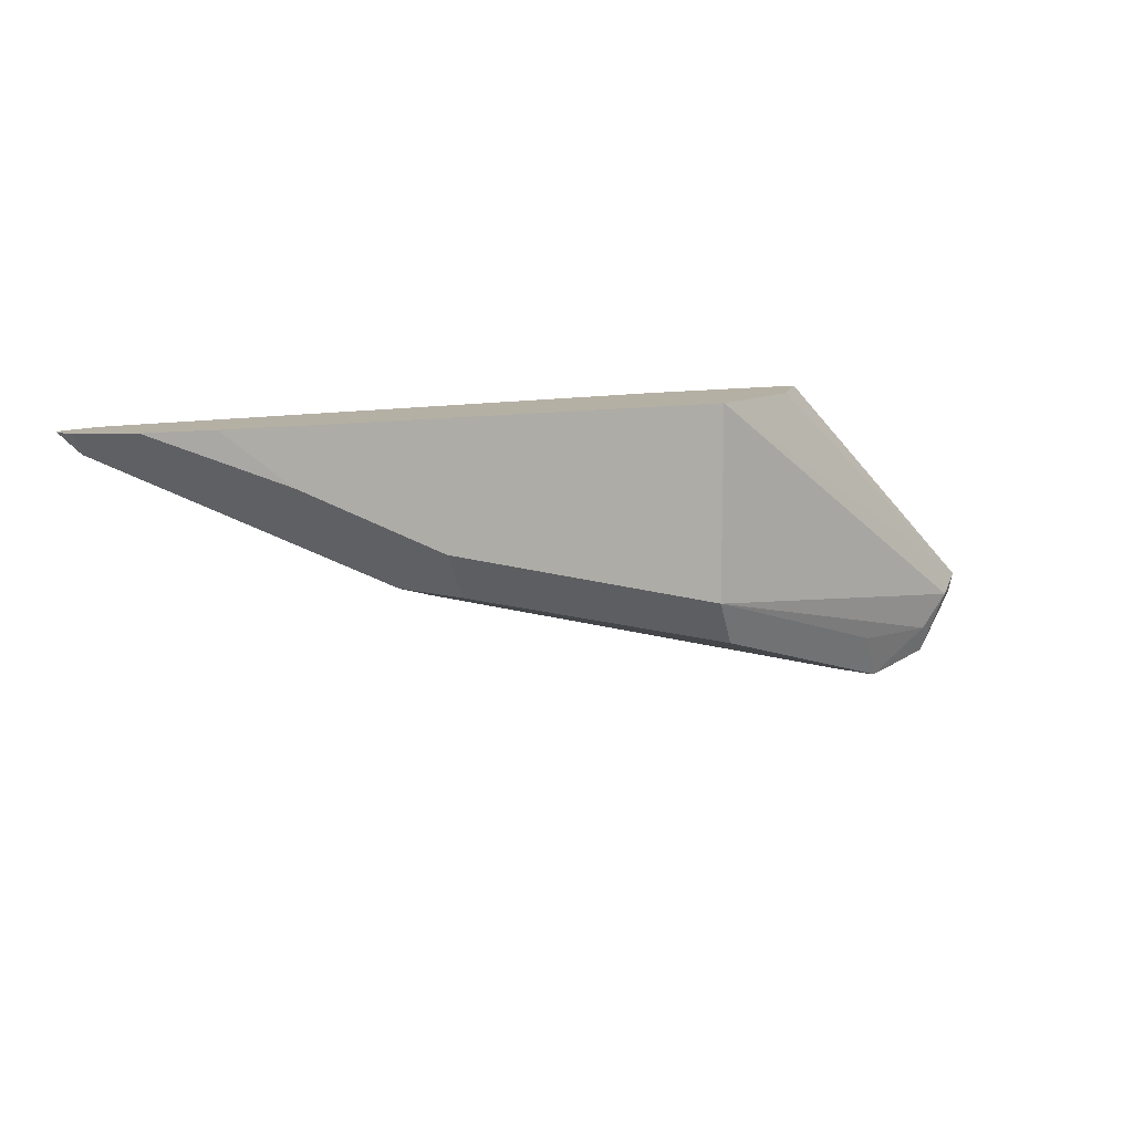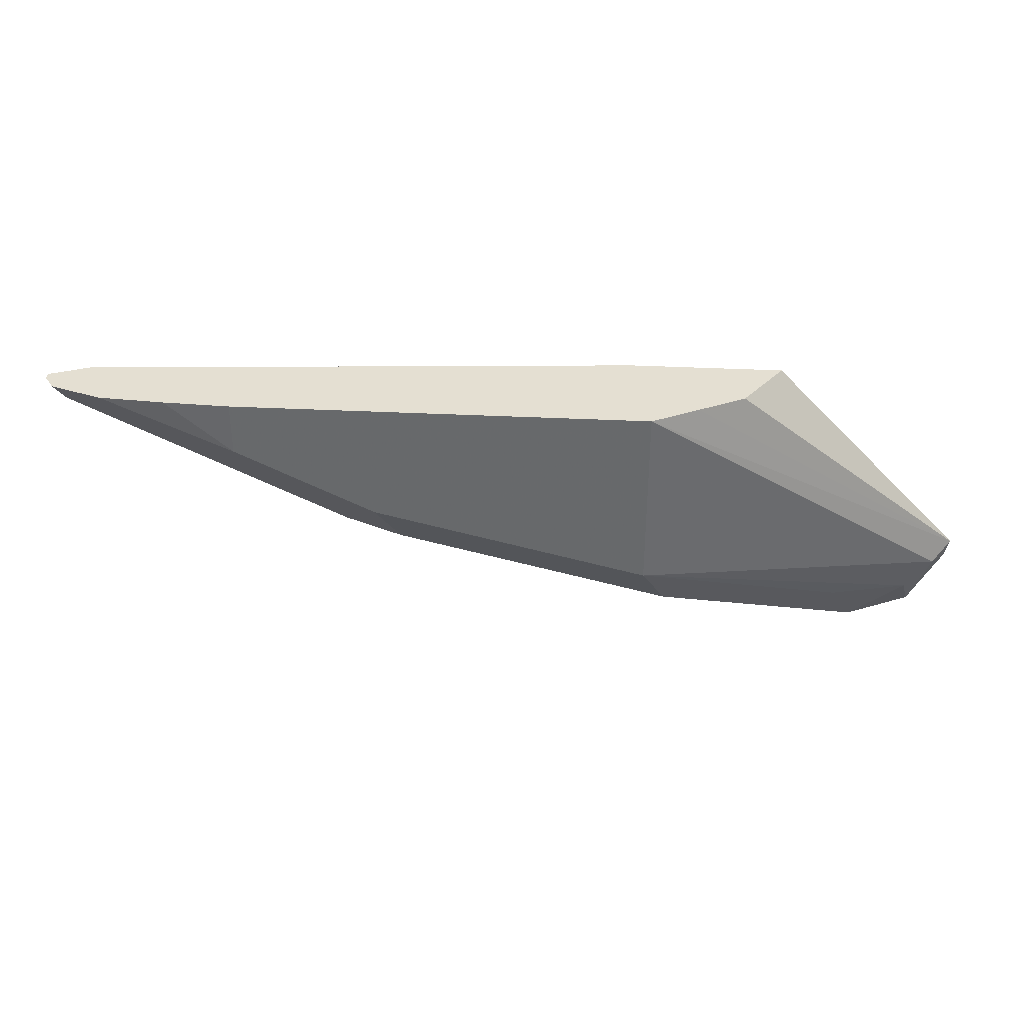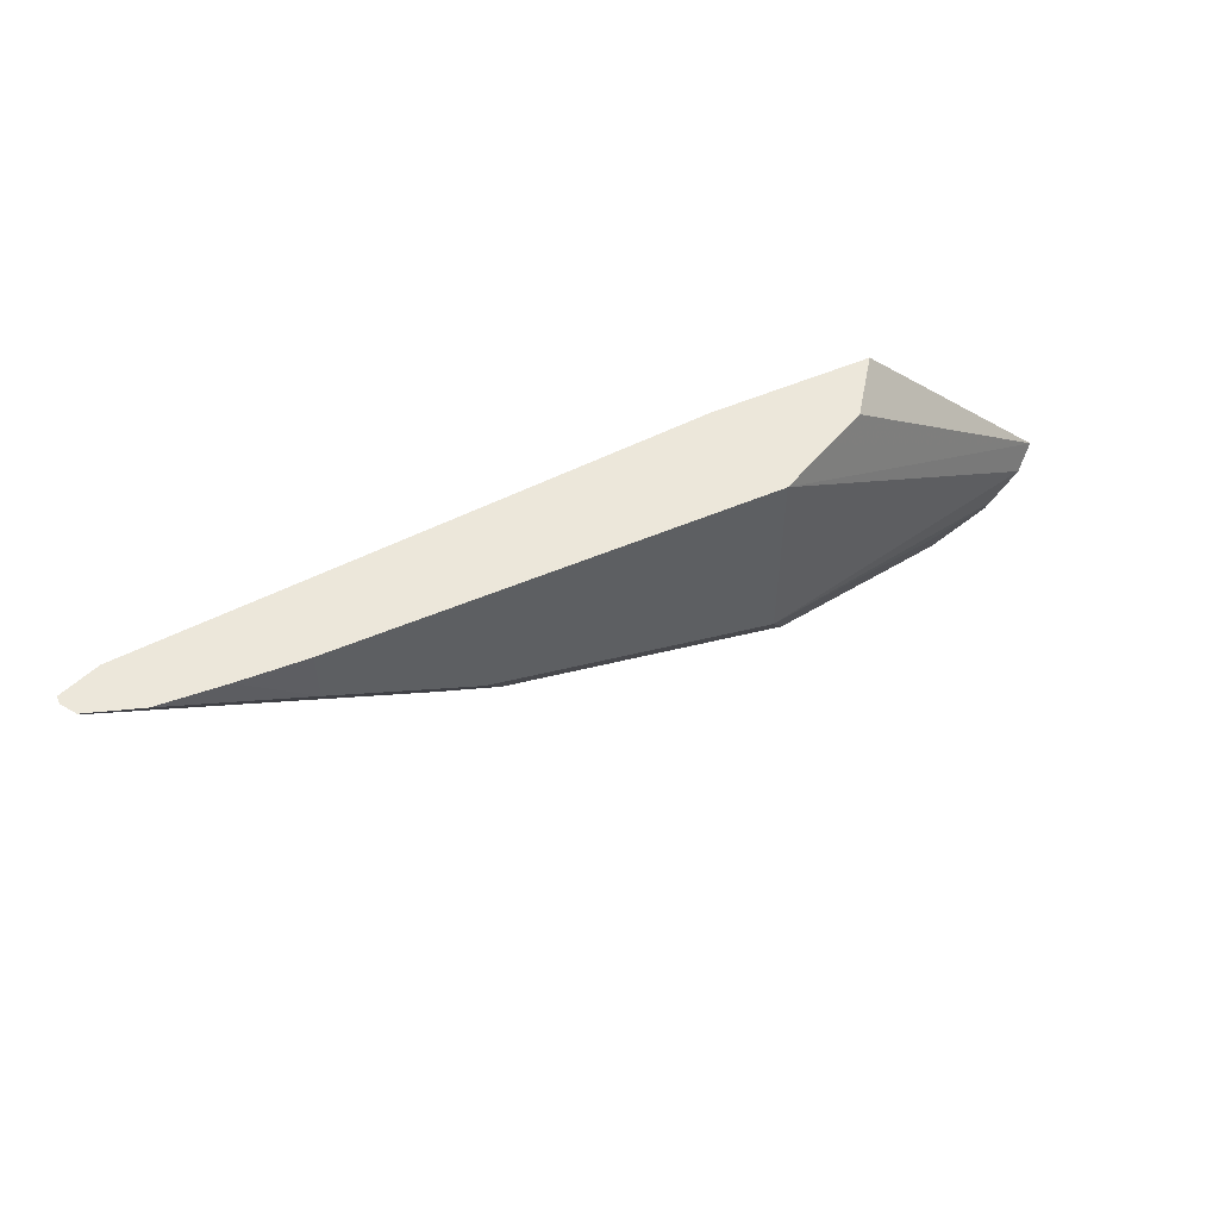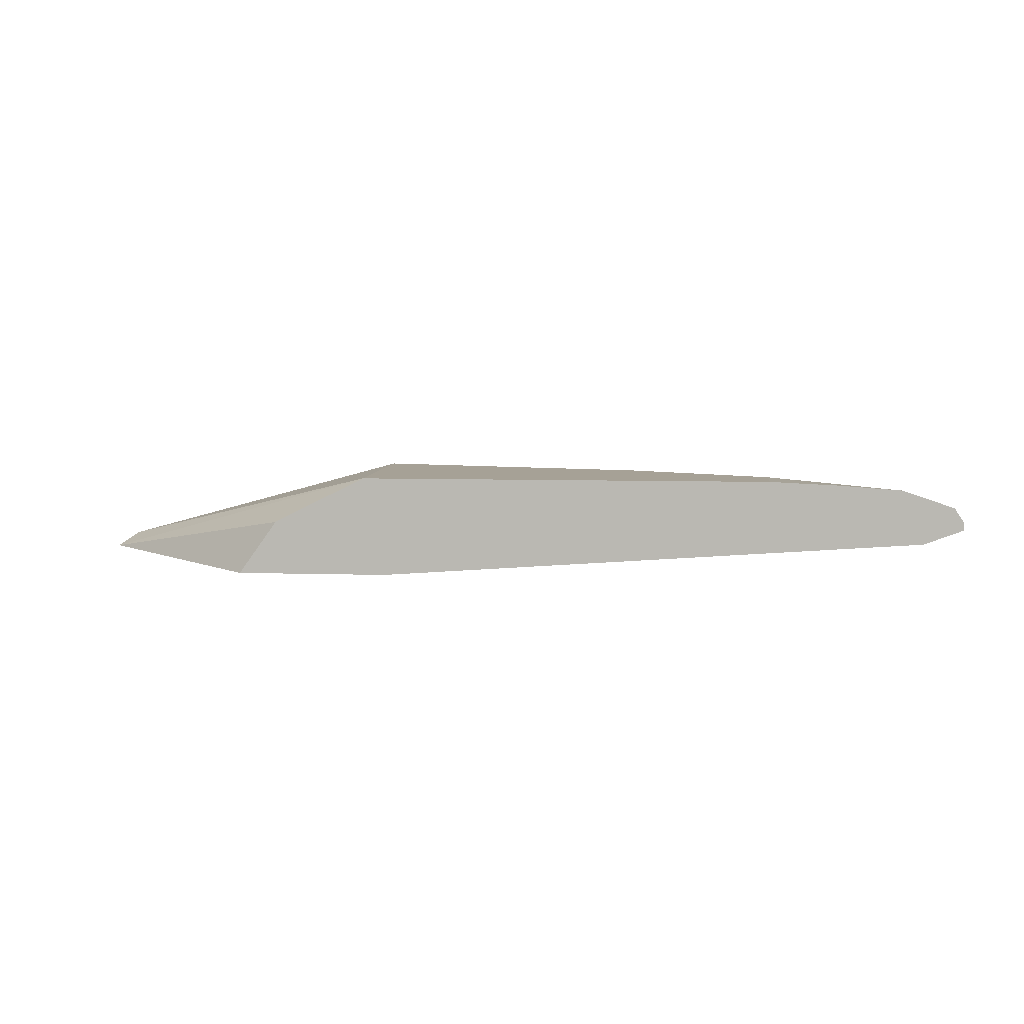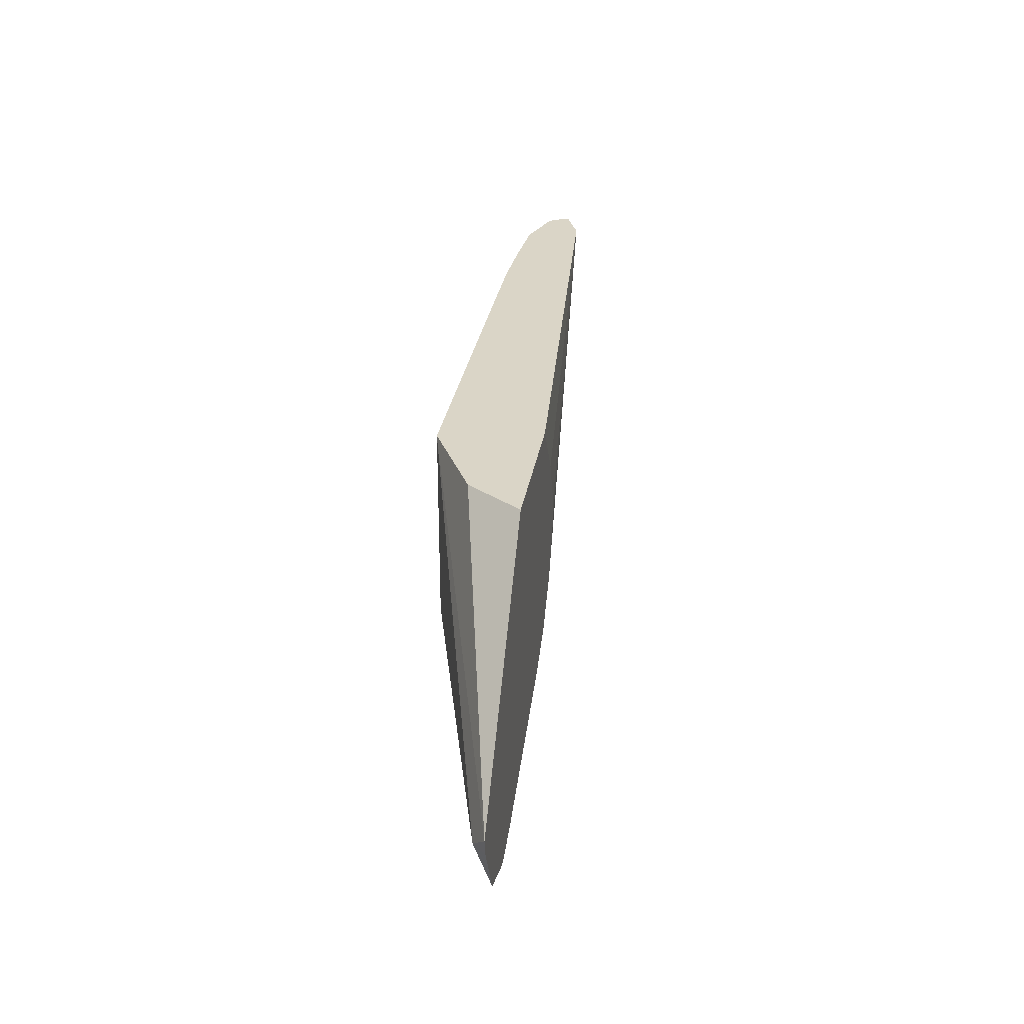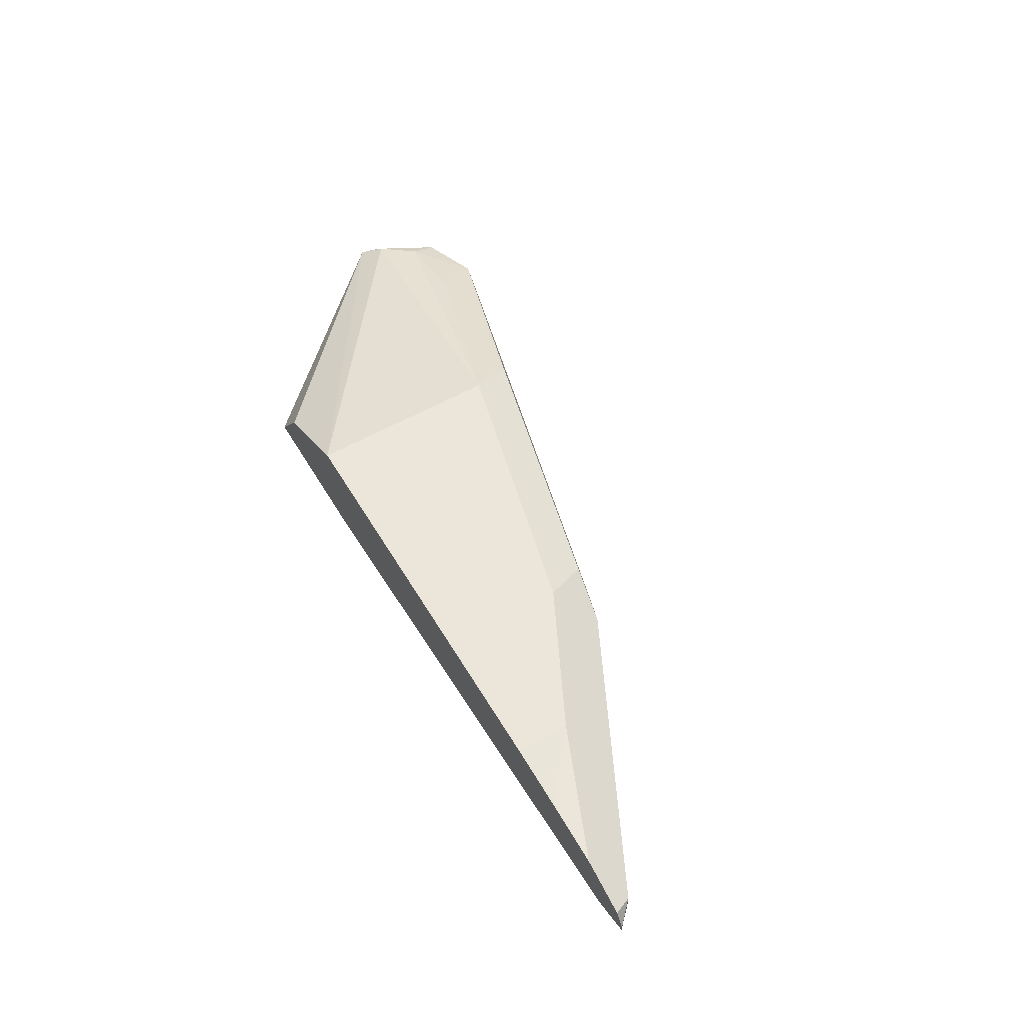
<metadata>
{"format":"obj","ext":"obj","renderer":"f3d","projection":"perspective","resolution":1024,"background":"white","views":[{"elev":11.6,"azim":-23.2,"up":"+Y"},{"elev":37.0,"azim":3.6,"up":"+Y"},{"elev":53.7,"azim":-24.4,"up":"+Y"},{"elev":6.2,"azim":-174.4,"up":"+Z"},{"elev":29.0,"azim":98.9,"up":"+Y"},{"elev":56.4,"azim":-120.5,"up":"+Z"}]}
</metadata>
<code>
v -0.3776 -0.01386 0.1132
v -0.3804 -0.01358 0.1155
v -0.3813 -0.01382 0.1132
v -0.3622 -0.008014 0.1132
v -0.3642 8.25e-06 0.1172
v -0.3872 8.25e-06 0.1223
v -0.4483 0.02038 0.1426
v -0.4415 0.006793 0.1358
v -0.3919 -0.01127 0.1132
v -0.3526 0.01019 0.1132
v -0.3566 0.01019 0.1172
v -0.4483 0.07708 0.1426
v -0.5298 0.04074 0.1426
v -0.523 0.02717 0.1358
v -0.54 0.03057 0.1324
v -0.4418 0.005101 0.1132
v -0.5298 0.02717 0.1291
v -0.54 0.03057 0.1274
v -0.3512 0.01554 0.1132
v -0.5705 0.07708 0.1426
v -0.4347 0.07708 0.1358
v -0.5705 0.06113 0.1426
v -0.6091 0.07708 0.1404
v -0.5875 0.06452 0.1392
v -0.6244 0.07708 0.1353
v -0.5637 0.04754 0.1358
v -0.6215 0.07131 0.1324
v -0.4553 0.0118 0.1132
v -0.6215 0.07131 0.1274
v -0.4097 0.07708 0.1132
v -0.4211 0.07708 0.1291
v -0.59 0.07708 0.1418
v -0.6273 0.07708 0.131
v -0.6157 0.07708 0.1245
v -0.4664 0.02266 0.1132
v -0.6273 0.07708 0.1288
v -0.4546 0.07708 0.1132
v -0.4671 0.06012 0.1132
v -0.4736 0.0456 0.1132
v -0.4747 0.03998 0.1132
v -0.4705 0.02948 0.1132
f 15 27 29
f 13 23 24
f 15 26 27
f 14 26 15
f 13 26 14
f 13 25 26
f 13 24 25
f 13 22 23
f 12 30 37
f 12 23 32
f 12 25 23
f 12 33 25
f 12 36 33
f 12 34 36
f 12 37 34
f 15 29 18
f 12 32 20
f 15 18 17
f 34 37 38
f 18 29 28
f 12 31 30
f 34 41 35
f 34 40 41
f 34 39 40
f 34 38 39
f 29 36 34
f 28 34 35
f 28 29 34
f 27 36 29
f 27 33 36
f 25 27 26
f 25 33 27
f 23 25 24
f 22 32 23
f 20 32 22
f 19 31 21
f 19 30 31
f 16 18 28
f 12 21 31
f 7 11 12
f 11 19 12
f 2 4 5
f 1 4 2
f 1 10 4
f 1 19 10
f 1 30 19
f 1 37 30
f 1 38 37
f 2 5 6
f 1 39 38
f 1 35 41
f 1 28 35
f 1 16 28
f 1 9 16
f 1 3 9
f 1 2 3
f 12 19 21
f 1 41 40
f 2 6 7
f 1 40 39
f 2 8 9
f 10 19 11
f 2 7 8
f 9 18 16
f 9 17 18
f 9 15 17
f 8 14 15
f 8 13 14
f 7 13 8
f 8 15 9
f 7 20 22
f 7 12 20
f 5 7 6
f 5 11 7
f 4 11 5
f 2 9 3
f 7 22 13
f 4 10 11

</code>
